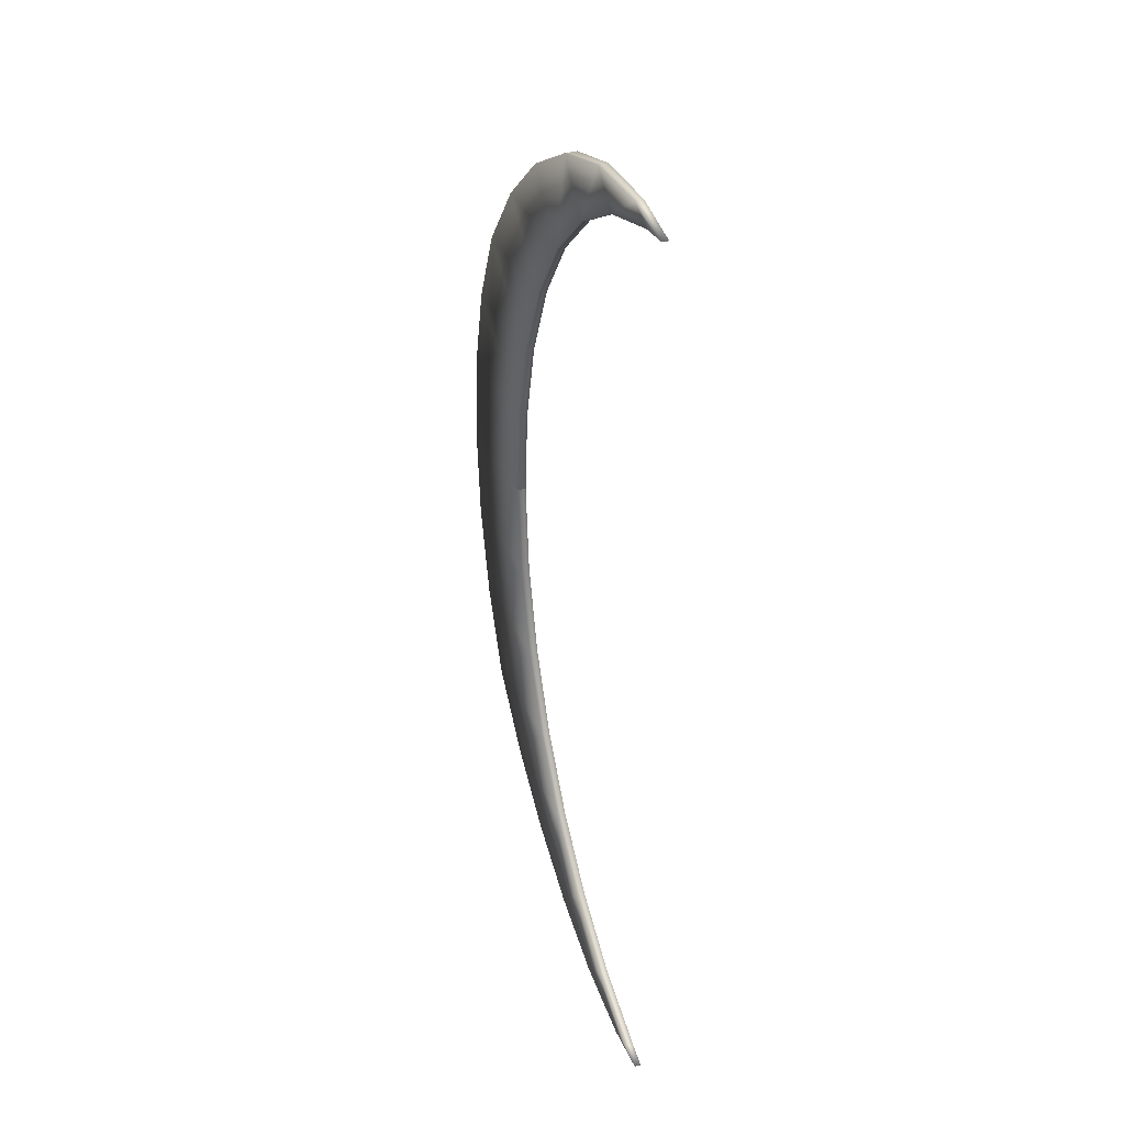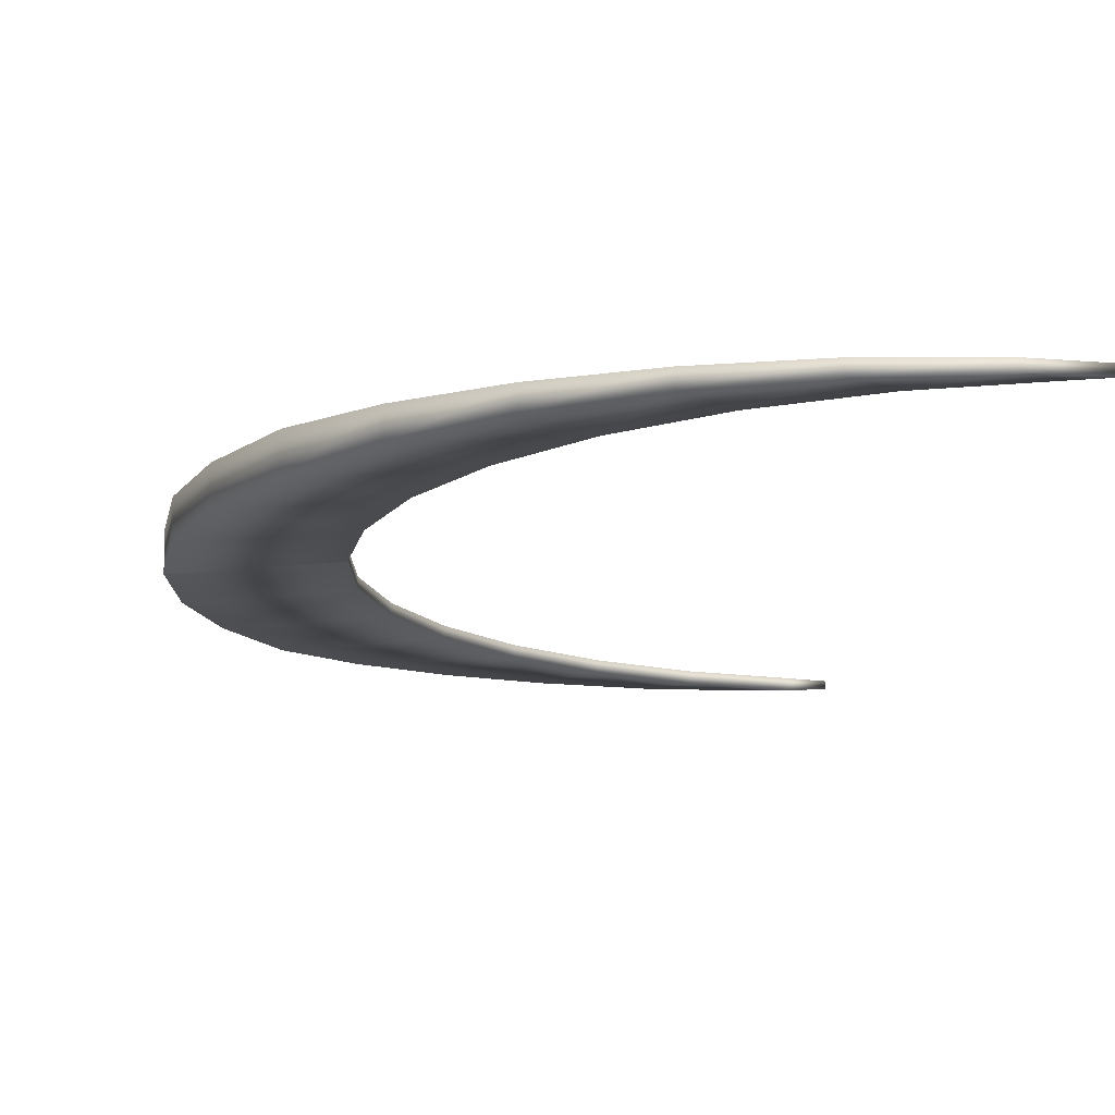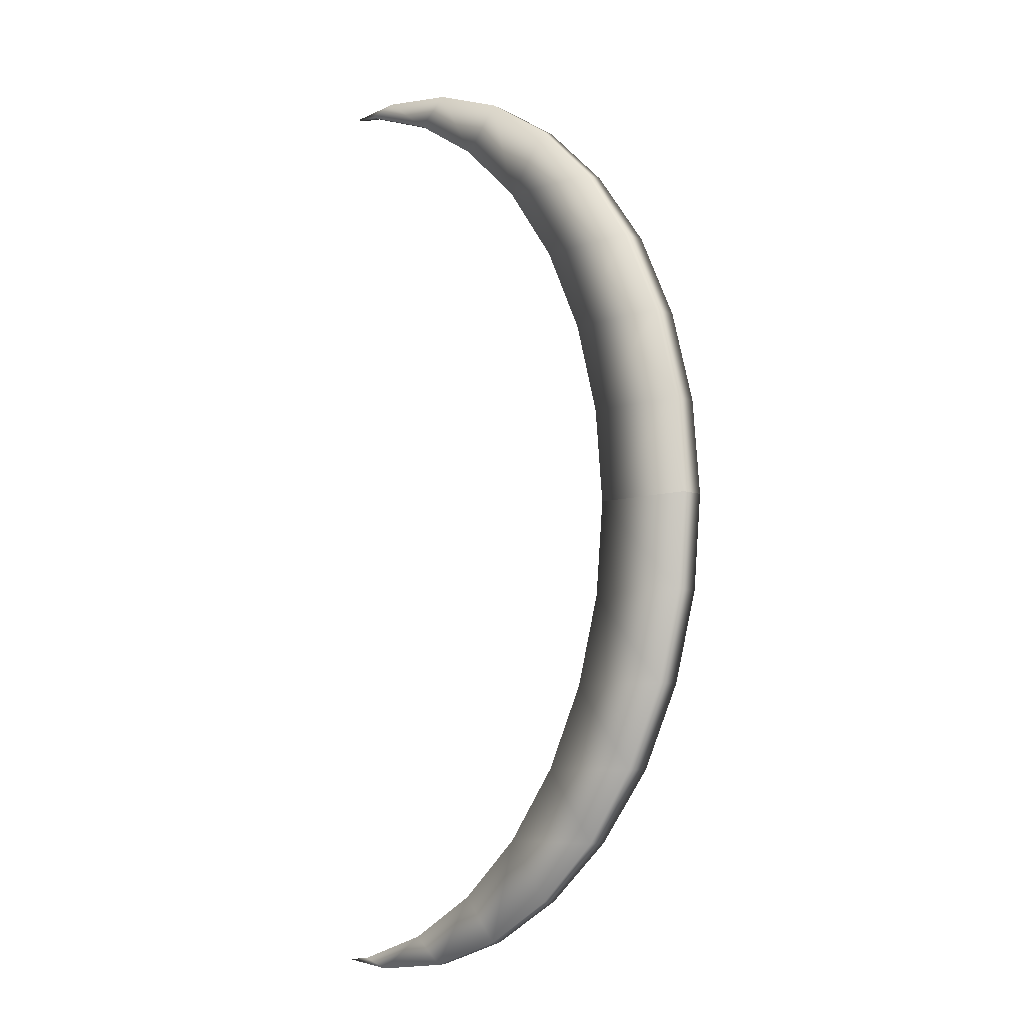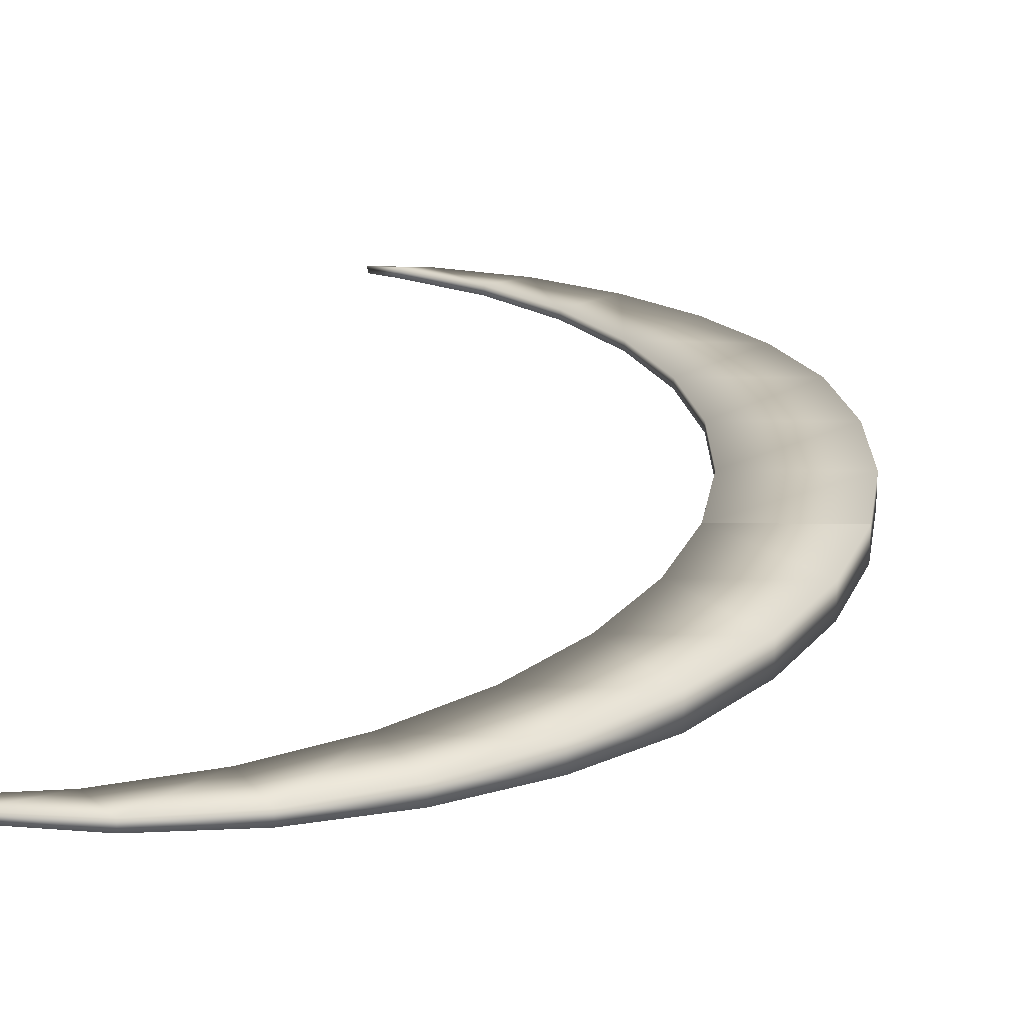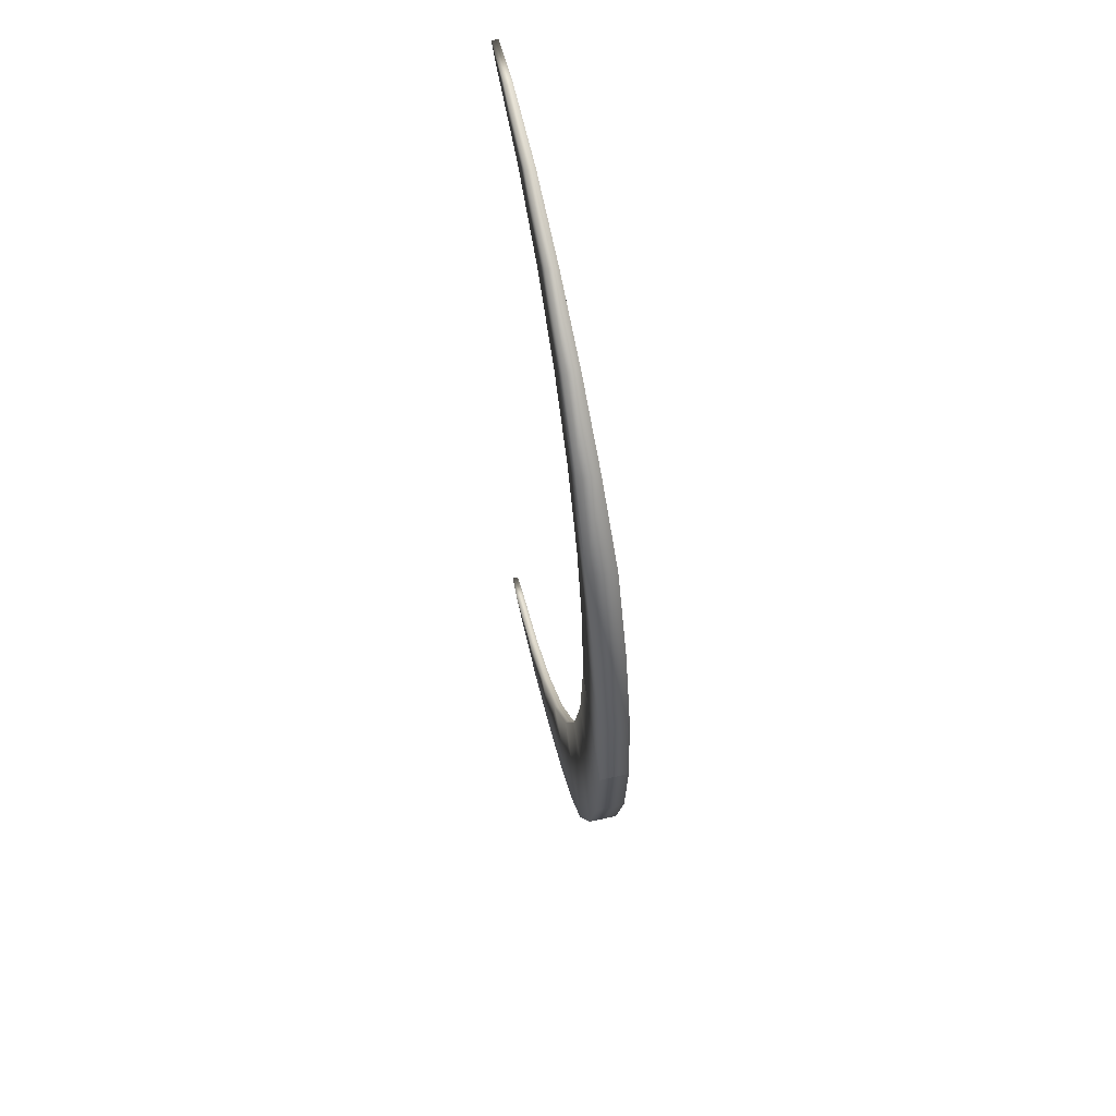
<metadata>
{"format":"obj","ext":"obj","renderer":"f3d","projection":"perspective","resolution":1024,"background":"white","views":[{"elev":38.2,"azim":-109.1,"up":"+Z"},{"elev":-11.0,"azim":175.7,"up":"+Y"},{"elev":-7.1,"azim":41.2,"up":"+Z"},{"elev":22.0,"azim":13.5,"up":"+Y"},{"elev":61.9,"azim":77.2,"up":"+Z"}]}
</metadata>
<code>
o 円柱
v -0.332 -0.009117 1.171
v -0.332 0.009117 1.171
v 0.4055 -0.01048 0
v 0.668 -0.03297 0
v 0.668 0.03297 0
v 0.4055 0.01048 0
v 0.3863 -0.01048 0.2284
v 0.6488 -0.03297 0.2284
v 0.3863 0.01048 0.2284
v 0.6488 0.03297 0.2284
v 0.5919 -0.03297 0.448
v 0.3293 -0.01048 0.448
v 0.3293 0.01048 0.448
v 0.5919 0.03297 0.448
v 0.4995 -0.03297 0.6504
v 0.2369 -0.01048 0.6504
v 0.4995 0.03297 0.6504
v 0.2369 0.01048 0.6504
v 0.3751 -0.02508 0.8278
v 0.1126 -0.01048 0.8278
v 0.3751 0.02508 0.8278
v 0.1126 0.01048 0.8278
v -0.03896 -0.01048 0.9734
v 0.2236 -0.01843 0.9734
v 0.2236 0.01843 0.9734
v -0.03896 0.01048 0.9734
v -0.2118 -0.01048 1.082
v 0.05067 -0.01366 1.082
v 0.05067 0.01366 1.082
v -0.2118 0.01048 1.082
v -0.1369 -0.01107 1.148
v -0.3994 -0.01048 1.148
v -0.1369 0.01107 1.148
v -0.3994 0.01048 1.148
v -0.4633 0.007479 1.156
v -0.4633 -0.007479 1.156
v -0.332 -0.009117 -1.171
v -0.332 0.009117 -1.171
v 0.4055 -0.01048 0
v 0.668 -0.03297 0
v 0.668 0.03297 0
v 0.4055 0.01048 0
v 0.3863 -0.01048 -0.2284
v 0.6488 -0.03297 -0.2284
v 0.3863 0.01048 -0.2284
v 0.6488 0.03297 -0.2284
v 0.5919 -0.03297 -0.448
v 0.3293 -0.01048 -0.448
v 0.3293 0.01048 -0.448
v 0.5919 0.03297 -0.448
v 0.4995 -0.03297 -0.6504
v 0.2369 -0.01048 -0.6504
v 0.4995 0.03297 -0.6504
v 0.2369 0.01048 -0.6504
v 0.3751 -0.02508 -0.8278
v 0.1126 -0.01048 -0.8278
v 0.3751 0.02508 -0.8278
v 0.1126 0.01048 -0.8278
v -0.03896 -0.01048 -0.9734
v 0.2236 -0.01843 -0.9734
v 0.2236 0.01843 -0.9734
v -0.03896 0.01048 -0.9734
v -0.2118 -0.01048 -1.082
v 0.05067 -0.01366 -1.082
v 0.05067 0.01366 -1.082
v -0.2118 0.01048 -1.082
v -0.1369 -0.01107 -1.148
v -0.3994 -0.01048 -1.148
v -0.1369 0.01107 -1.148
v -0.3994 0.01048 -1.148
v -0.4633 0.007479 -1.156
v -0.4633 -0.007479 -1.156
f 10 6 9
f 35 1 2
f 10 4 5
f 14 8 10
f 17 11 14
f 21 15 17
f 25 19 21
f 8 3 4
f 2 31 33
f 29 24 25
f 33 28 29
f 7 6 3
f 9 12 13
f 16 13 12
f 20 18 16
f 22 23 26
f 26 27 30
f 30 32 34
f 35 2 34
f 2 33 30
f 34 2 30
f 28 20 24
f 14 9 13
f 17 14 13
f 11 7 8
f 16 15 19
f 31 23 28
f 22 29 25
f 20 19 24
f 26 33 29
f 11 15 12
f 17 18 21
f 21 22 25
f 31 1 27
f 1 36 32
f 1 32 27
f 36 34 32
f 10 5 6
f 35 36 1
f 10 8 4
f 14 11 8
f 17 15 11
f 21 19 15
f 25 24 19
f 8 7 3
f 2 1 31
f 29 28 24
f 33 31 28
f 7 9 6
f 9 7 12
f 16 18 13
f 20 22 18
f 22 20 23
f 26 23 27
f 30 27 32
f 28 23 20
f 14 10 9
f 11 12 7
f 16 12 15
f 31 27 23
f 22 26 29
f 20 16 19
f 26 30 33
f 17 13 18
f 21 18 22
f 36 35 34
f 46 42 45
f 71 37 38
f 46 40 41
f 50 44 46
f 53 47 50
f 57 51 53
f 61 55 57
f 44 39 40
f 38 67 69
f 65 60 61
f 69 64 65
f 43 42 39
f 45 48 49
f 52 49 48
f 56 54 52
f 58 59 62
f 62 63 66
f 66 68 70
f 71 38 70
f 38 69 66
f 70 38 66
f 64 56 60
f 50 45 49
f 53 50 49
f 47 43 44
f 52 51 55
f 67 59 64
f 58 65 61
f 56 55 60
f 62 69 65
f 47 51 48
f 53 54 57
f 57 58 61
f 67 37 63
f 37 72 68
f 37 68 63
f 72 70 68
f 46 41 42
f 71 72 37
f 46 44 40
f 50 47 44
f 53 51 47
f 57 55 51
f 61 60 55
f 44 43 39
f 38 37 67
f 65 64 60
f 69 67 64
f 43 45 42
f 45 43 48
f 52 54 49
f 56 58 54
f 58 56 59
f 62 59 63
f 66 63 68
f 64 59 56
f 50 46 45
f 47 48 43
f 52 48 51
f 67 63 59
f 58 62 65
f 56 52 55
f 62 66 69
f 53 49 54
f 57 54 58
f 72 71 70
o 
v 0 0 0

</code>
